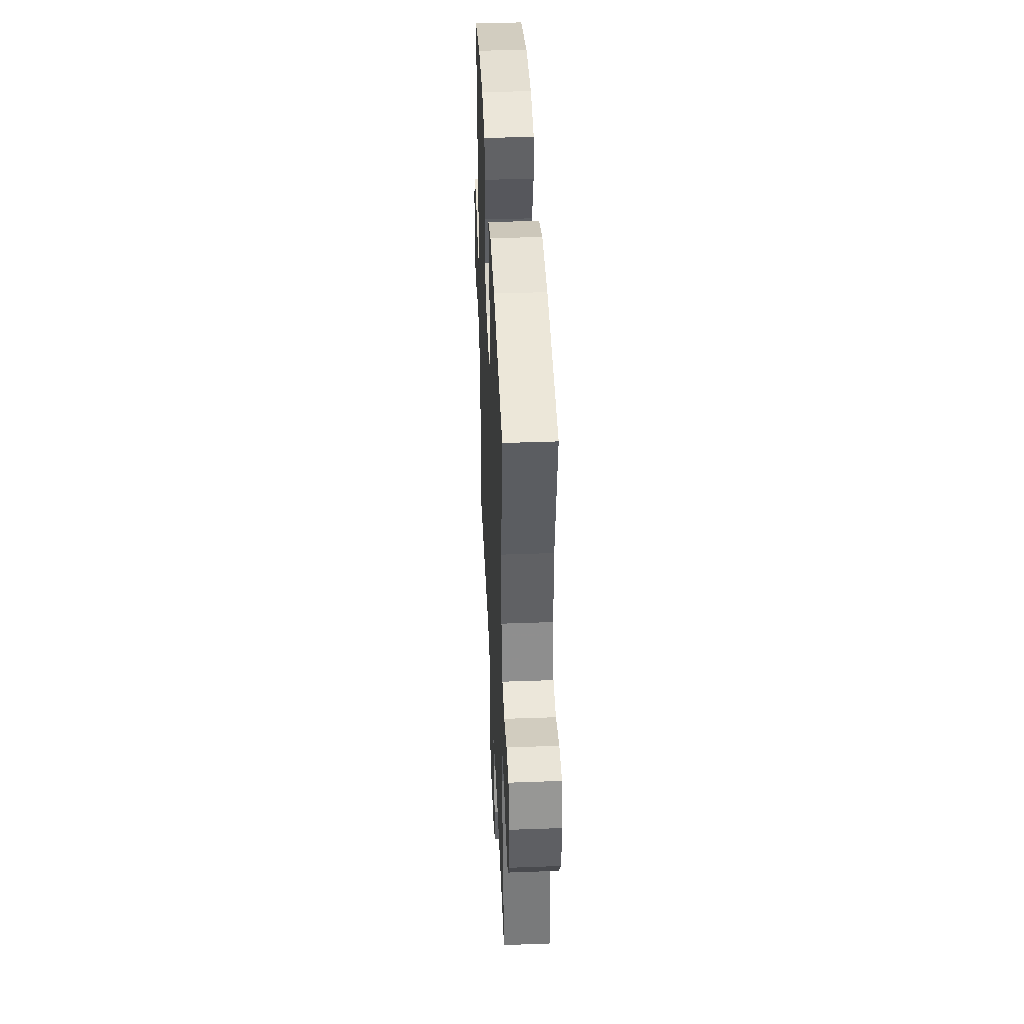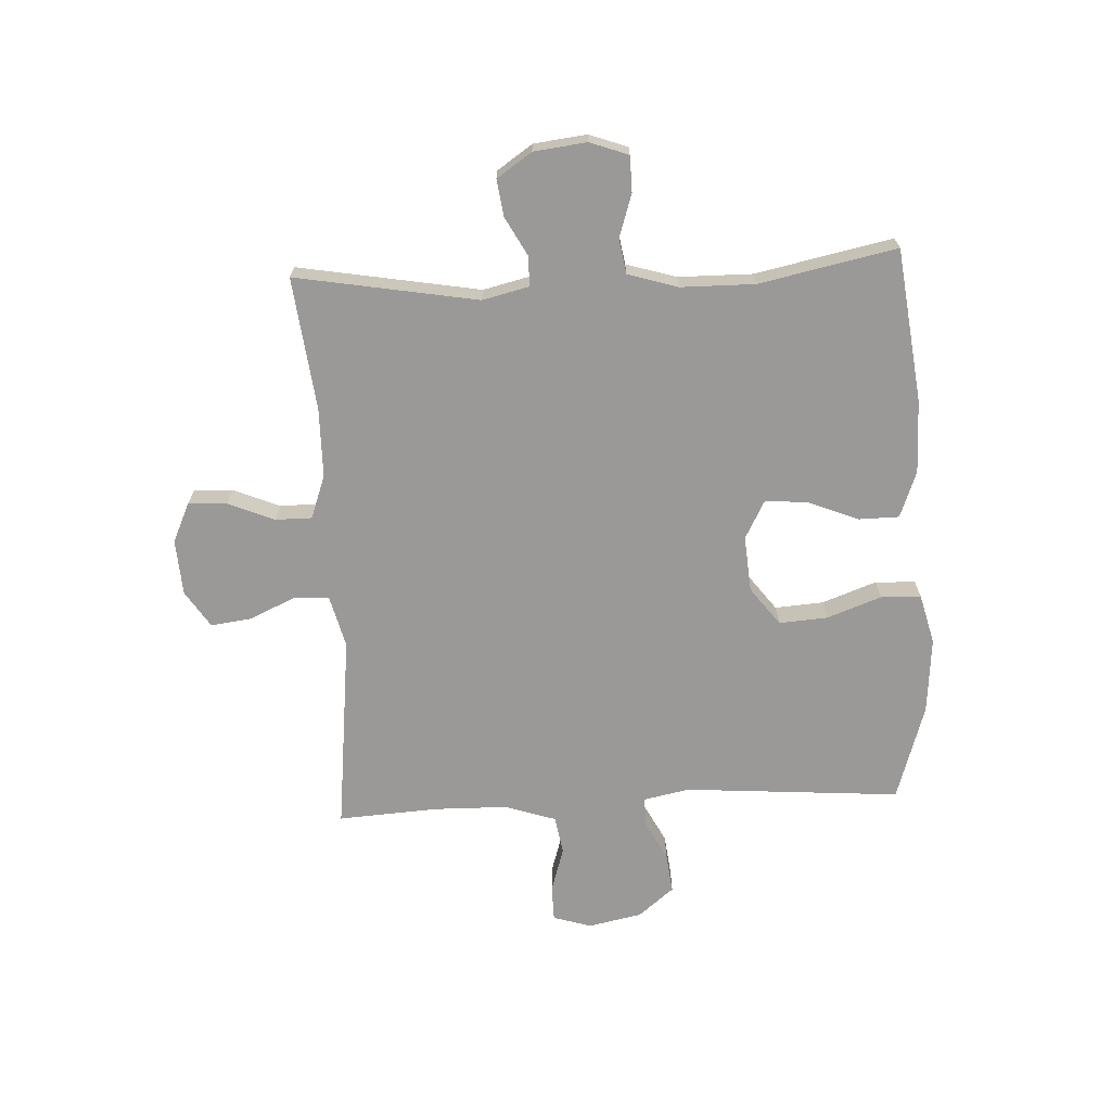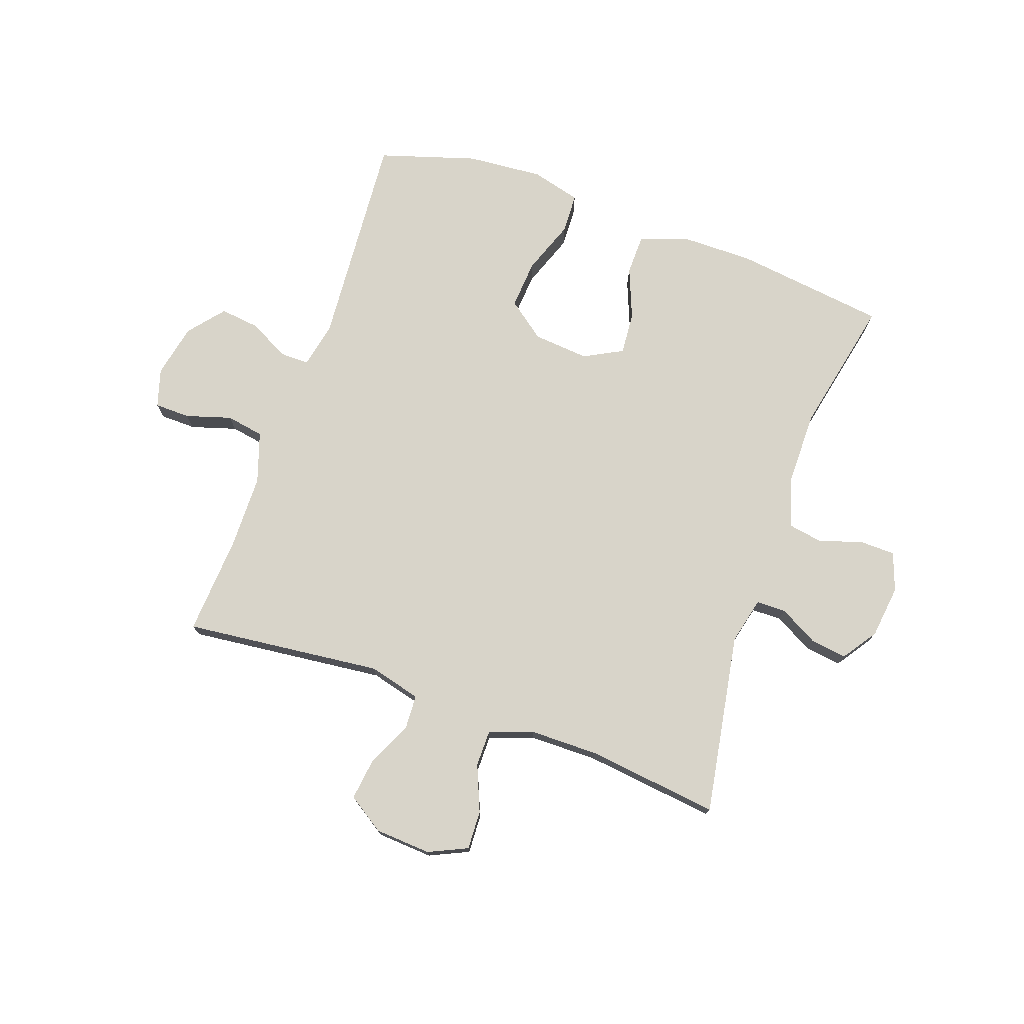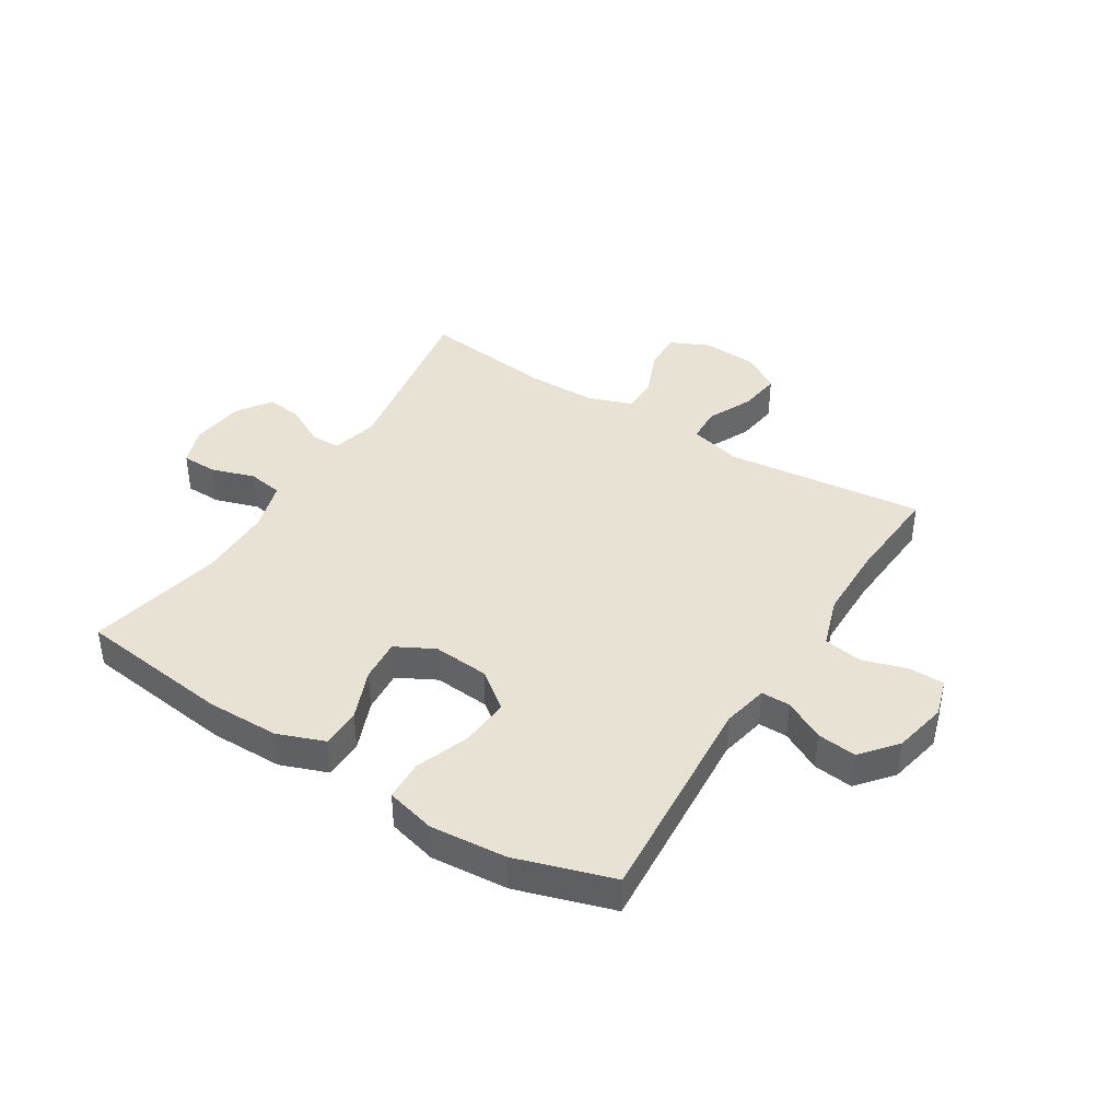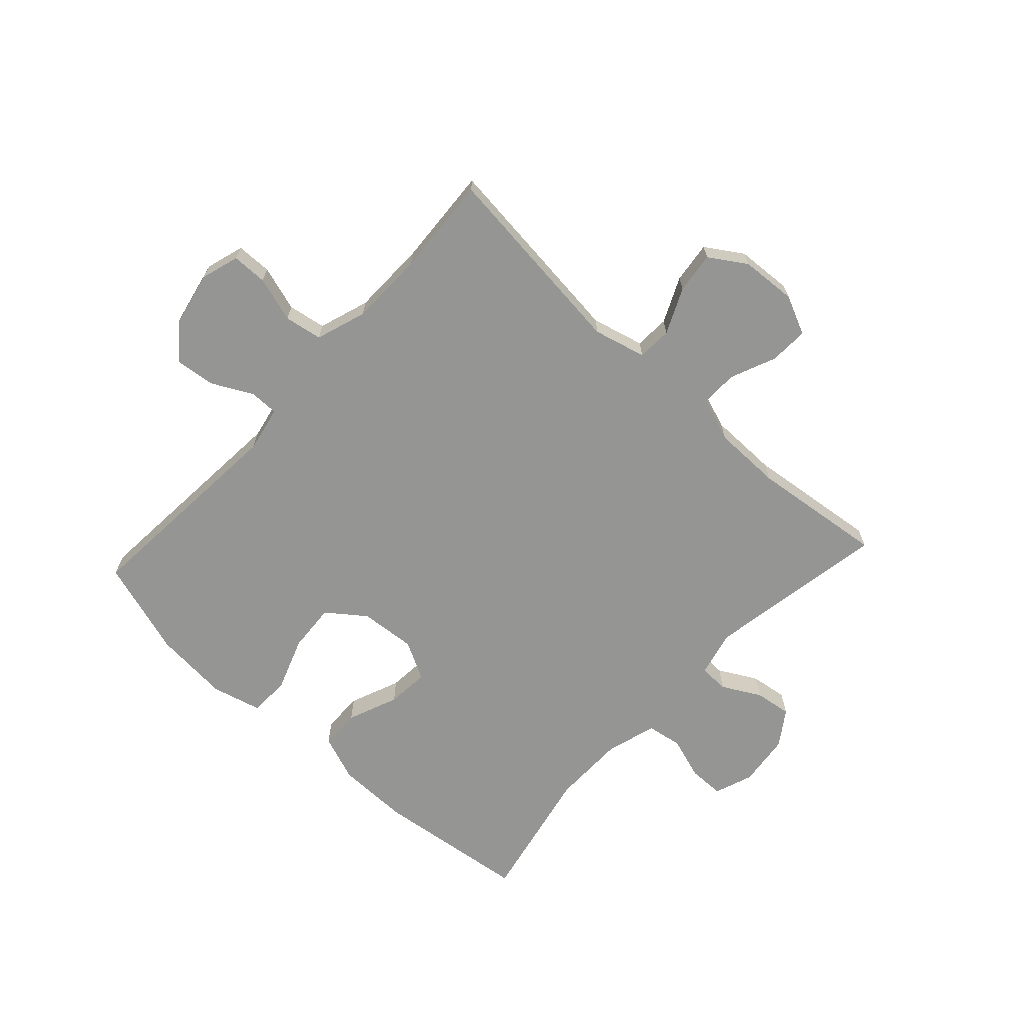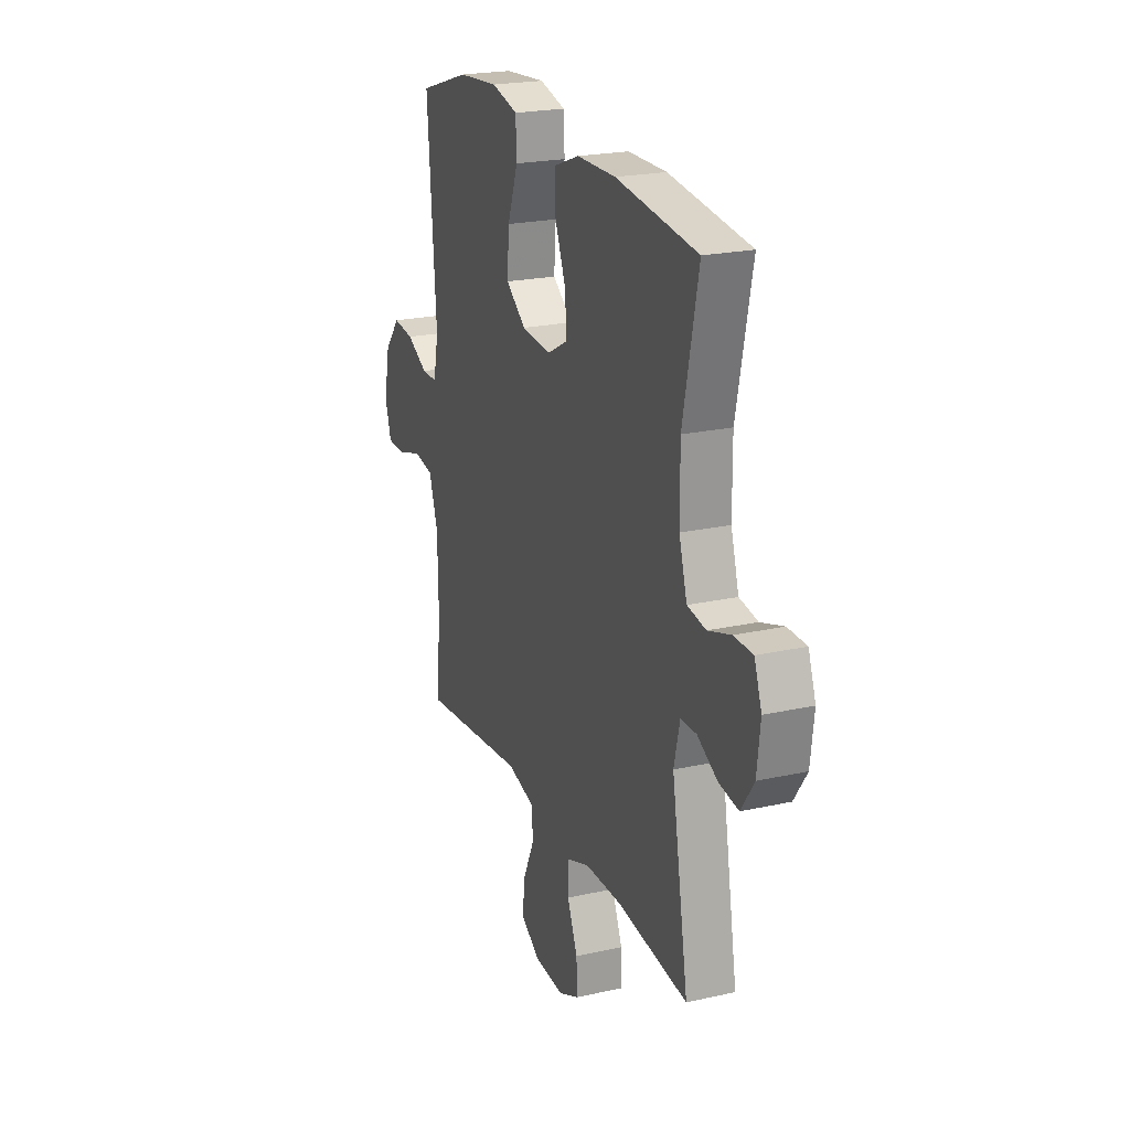
<metadata>
{"format":"obj","ext":"obj","renderer":"f3d","projection":"perspective","resolution":1024,"background":"white","views":[{"elev":42.1,"azim":-92.5,"up":"+Z"},{"elev":-68.9,"azim":-87.2,"up":"+Y"},{"elev":75.1,"azim":-160.4,"up":"+Y"},{"elev":40.8,"azim":32.1,"up":"+Y"},{"elev":-67.4,"azim":137.3,"up":"+Y"},{"elev":22.0,"azim":-111.3,"up":"+Z"}]}
</metadata>
<code>
v -0.5 0.07 0.5
v -0.237 0.07 0.533
v -0.112 0.07 0.532
v -0.032 0.07 0.502
v -0.031 0.07 0.433
v -0.066 0.07 0.346
v -0.072 0.07 0.273
v -0.006 0.07 0.238
v 0.09 0.07 0.246
v 0.155 0.07 0.295
v 0.149 0.07 0.379
v 0.115 0.07 0.472
v 0.118 0.07 0.541
v 0.203 0.07 0.563
v 0.334 0.07 0.552
v 0.5 0.07 0.5
v 0.472 0.07 0.128
v 0.488 0.07 0.049
v 0.538 0.07 0.049
v 0.607 0.07 0.085
v 0.675 0.07 0.093
v 0.725 0.07 0.032
v 0.744 0.07 -0.06
v 0.724 0.07 -0.126
v 0.663 0.07 -0.127
v 0.585 0.07 -0.103
v 0.52 0.07 -0.114
v 0.491 0.07 -0.201
v 0.489 0.07 -0.329
v 0.5 0.07 -0.5
v 0.159 0.07 -0.462
v 0.069 0.07 -0.485
v 0.066 0.07 -0.545
v 0.102 0.07 -0.623
v 0.111 0.07 -0.694
v 0.048 0.07 -0.735
v -0.048 0.07 -0.741
v -0.115 0.07 -0.71
v -0.112 0.07 -0.643
v -0.079 0.07 -0.564
v -0.079 0.07 -0.501
v -0.154 0.07 -0.474
v -0.272 0.07 -0.473
v -0.5 0.07 -0.5
v -0.446 0.07 -0.188
v -0.465 0.07 -0.108
v -0.516 0.07 -0.107
v -0.582 0.07 -0.143
v -0.645 0.07 -0.152
v -0.686 0.07 -0.092
v -0.697 0.07 -0.001
v -0.673 0.07 0.065
v -0.612 0.07 0.066
v -0.538 0.07 0.042
v -0.478 0.07 0.052
v -0.452 0.07 0.138
v -0.451 0.07 0.265
v -0.5 0 0.5
v -0.237 0 0.533
v -0.112 0 0.532
v -0.032 0 0.502
v -0.031 0 0.433
v -0.066 0 0.346
v -0.072 0 0.273
v -0.006 0 0.238
v 0.09 0 0.246
v 0.155 0 0.295
v 0.149 0 0.379
v 0.115 0 0.472
v 0.118 0 0.541
v 0.203 0 0.563
v 0.334 0 0.552
v 0.5 0 0.5
v 0.472 0 0.128
v 0.488 0 0.049
v 0.538 0 0.049
v 0.607 0 0.085
v 0.675 0 0.093
v 0.725 0 0.032
v 0.744 0 -0.06
v 0.724 0 -0.126
v 0.663 0 -0.127
v 0.585 0 -0.103
v 0.52 0 -0.114
v 0.491 0 -0.201
v 0.489 0 -0.329
v 0.5 0 -0.5
v 0.159 0 -0.462
v 0.069 0 -0.485
v 0.066 0 -0.545
v 0.102 0 -0.623
v 0.111 0 -0.694
v 0.048 0 -0.735
v -0.048 0 -0.741
v -0.115 0 -0.71
v -0.112 0 -0.643
v -0.079 0 -0.564
v -0.079 0 -0.501
v -0.154 0 -0.474
v -0.272 0 -0.473
v -0.5 0 -0.5
v -0.446 0 -0.188
v -0.465 0 -0.108
v -0.516 0 -0.107
v -0.582 0 -0.143
v -0.645 0 -0.152
v -0.686 0 -0.092
v -0.697 0 -0.001
v -0.673 0 0.065
v -0.612 0 0.066
v -0.538 0 0.042
v -0.478 0 0.052
v -0.452 0 0.138
v -0.451 0 0.265
f 52 53 54
f 51 52 54
f 50 51 54
f 49 50 54
f 48 49 54
f 47 48 54
f 46 47 54 55
f 45 46 55 56
f 43 44 45
f 45 56 57
f 43 45 57
f 42 43 57
f 38 39 40
f 37 38 40
f 36 37 40
f 35 36 40
f 34 35 40
f 33 34 40
f 32 33 40 41
f 57 1 2
f 42 57 2
f 41 42 2
f 32 41 2
f 31 32 2
f 24 25 26
f 23 24 26
f 22 23 26
f 21 22 26
f 20 21 26
f 19 20 26
f 18 19 26 27
f 17 18 27 28
f 15 16 17
f 14 15 17
f 13 14 17
f 12 13 17
f 11 12 17
f 17 28 29
f 11 17 29
f 10 11 29
f 4 5 6
f 3 4 6
f 2 3 6
f 2 6 7
f 31 2 7
f 29 30 31
f 10 29 31
f 9 10 31
f 8 9 31
f 7 8 31
f 111 110 109
f 111 109 108
f 111 108 107
f 111 107 106
f 111 106 105
f 111 105 104
f 112 111 104 103
f 113 112 103 102
f 102 101 100
f 114 113 102
f 114 102 100
f 114 100 99
f 97 96 95
f 97 95 94
f 97 94 93
f 97 93 92
f 97 92 91
f 97 91 90
f 98 97 90 89
f 59 58 114
f 59 114 99
f 59 99 98
f 59 98 89
f 59 89 88
f 83 82 81
f 83 81 80
f 83 80 79
f 83 79 78
f 83 78 77
f 83 77 76
f 84 83 76 75
f 85 84 75 74
f 74 73 72
f 74 72 71
f 74 71 70
f 74 70 69
f 74 69 68
f 86 85 74
f 86 74 68
f 86 68 67
f 63 62 61
f 63 61 60
f 63 60 59
f 64 63 59
f 64 59 88
f 88 87 86
f 88 86 67
f 88 67 66
f 88 66 65
f 88 65 64
f 1 58 59 2
f 2 59 60 3
f 3 60 61 4
f 4 61 62 5
f 5 62 63 6
f 6 63 64 7
f 7 64 65 8
f 8 65 66 9
f 9 66 67 10
f 10 67 68 11
f 11 68 69 12
f 12 69 70 13
f 13 70 71 14
f 14 71 72 15
f 15 72 73 16
f 16 73 74 17
f 17 74 75 18
f 18 75 76 19
f 19 76 77 20
f 20 77 78 21
f 21 78 79 22
f 22 79 80 23
f 23 80 81 24
f 24 81 82 25
f 25 82 83 26
f 26 83 84 27
f 27 84 85 28
f 28 85 86 29
f 29 86 87 30
f 30 87 88 31
f 31 88 89 32
f 32 89 90 33
f 33 90 91 34
f 34 91 92 35
f 35 92 93 36
f 36 93 94 37
f 37 94 95 38
f 38 95 96 39
f 39 96 97 40
f 40 97 98 41
f 41 98 99 42
f 42 99 100 43
f 43 100 101 44
f 44 101 102 45
f 45 102 103 46
f 46 103 104 47
f 47 104 105 48
f 48 105 106 49
f 49 106 107 50
f 50 107 108 51
f 51 108 109 52
f 52 109 110 53
f 53 110 111 54
f 54 111 112 55
f 55 112 113 56
f 56 113 114 57
f 57 114 58 1

</code>
